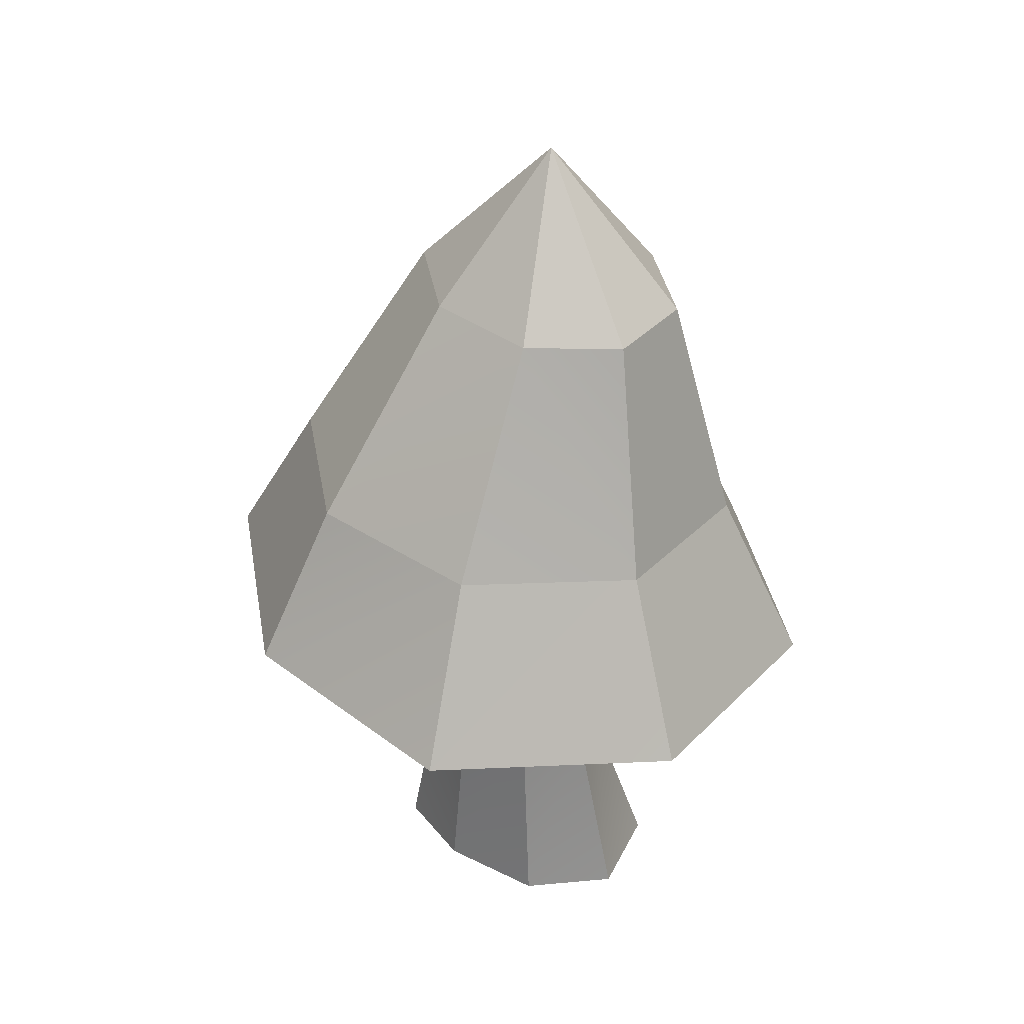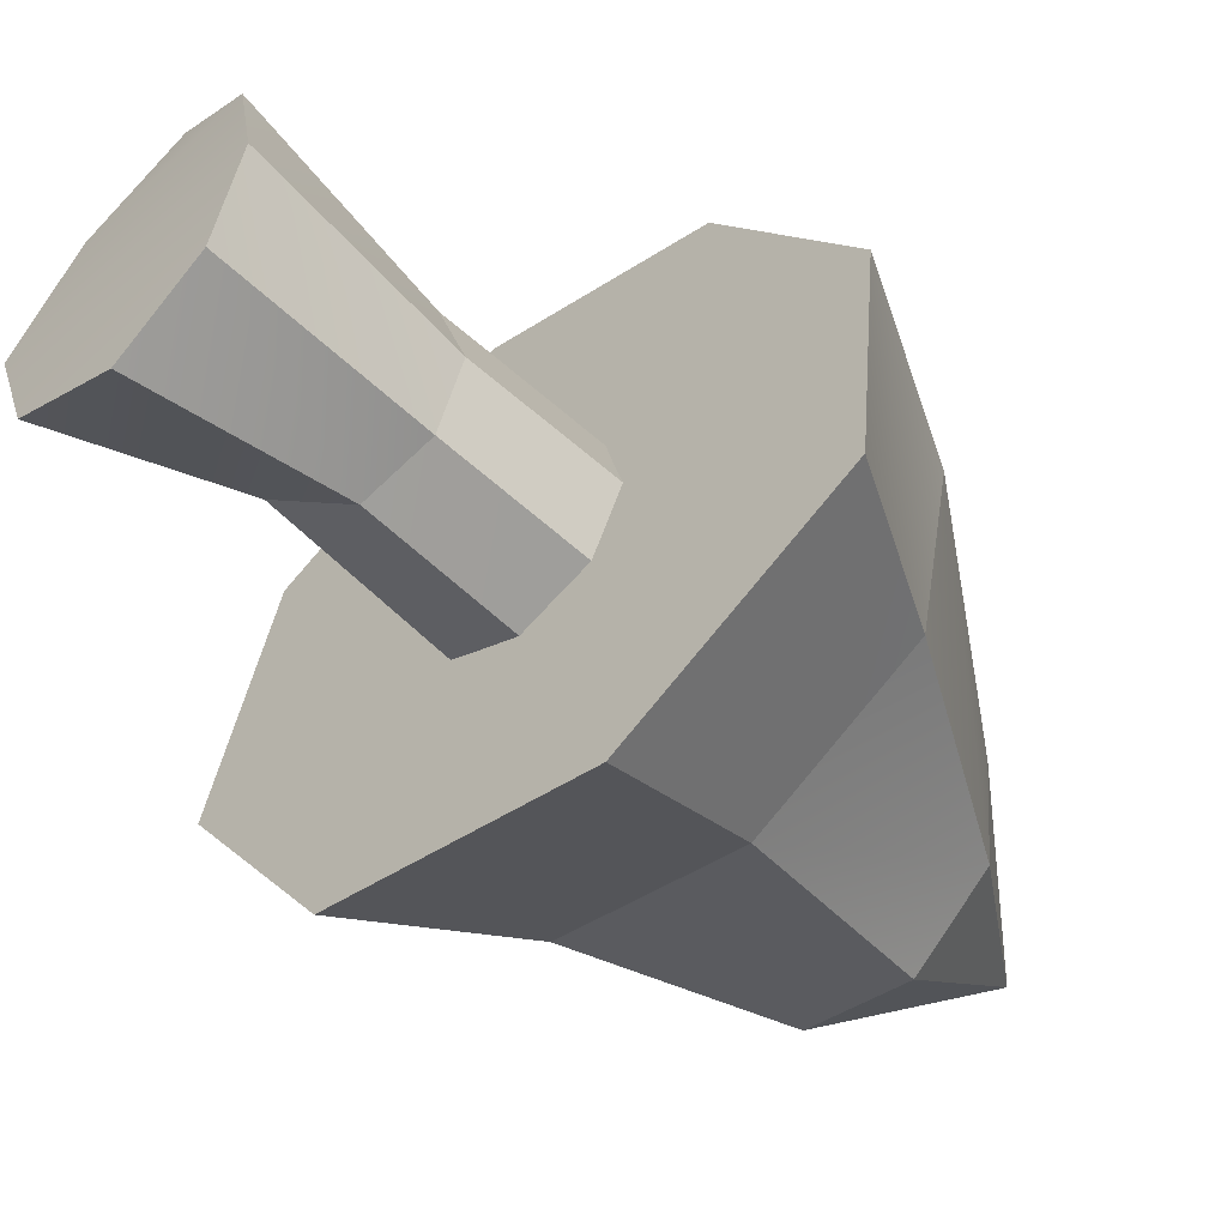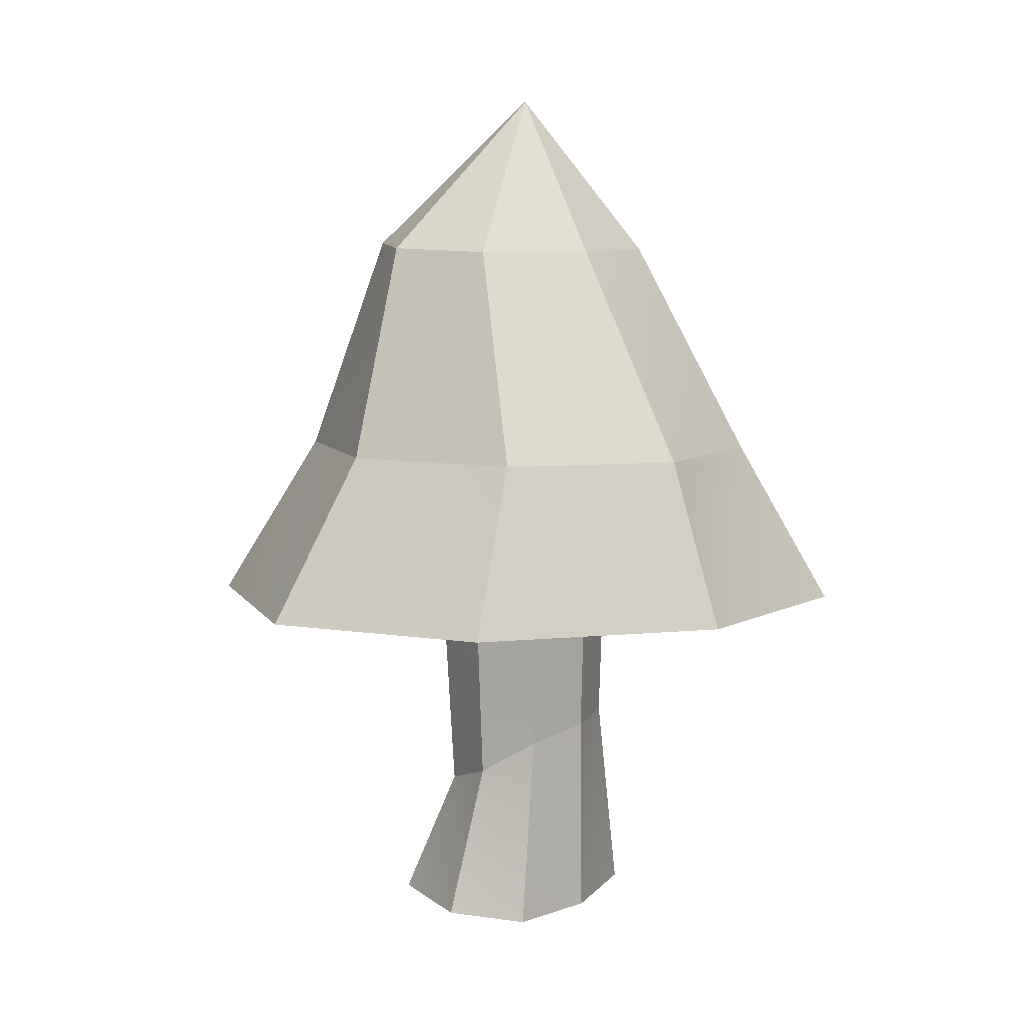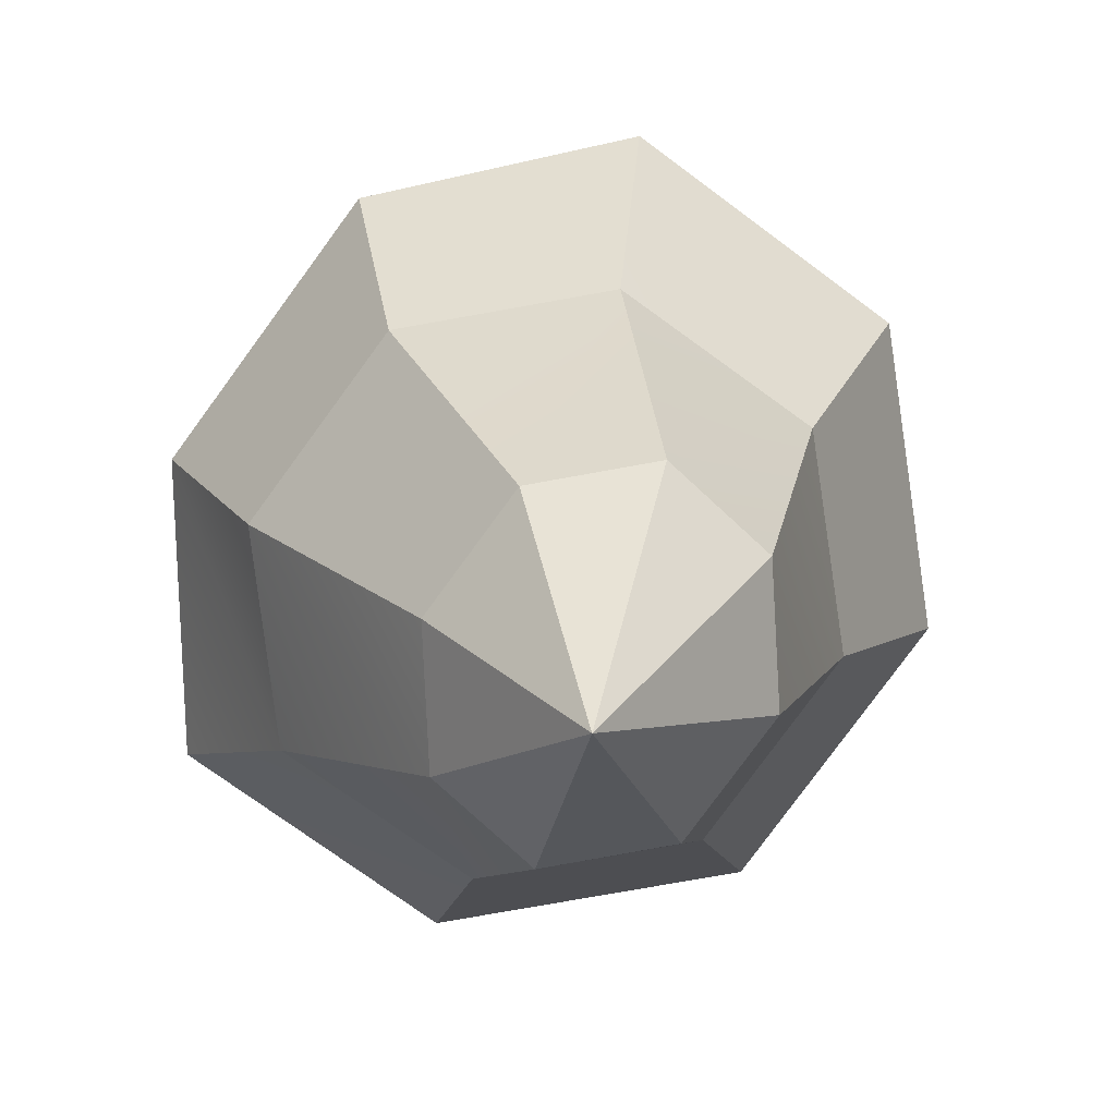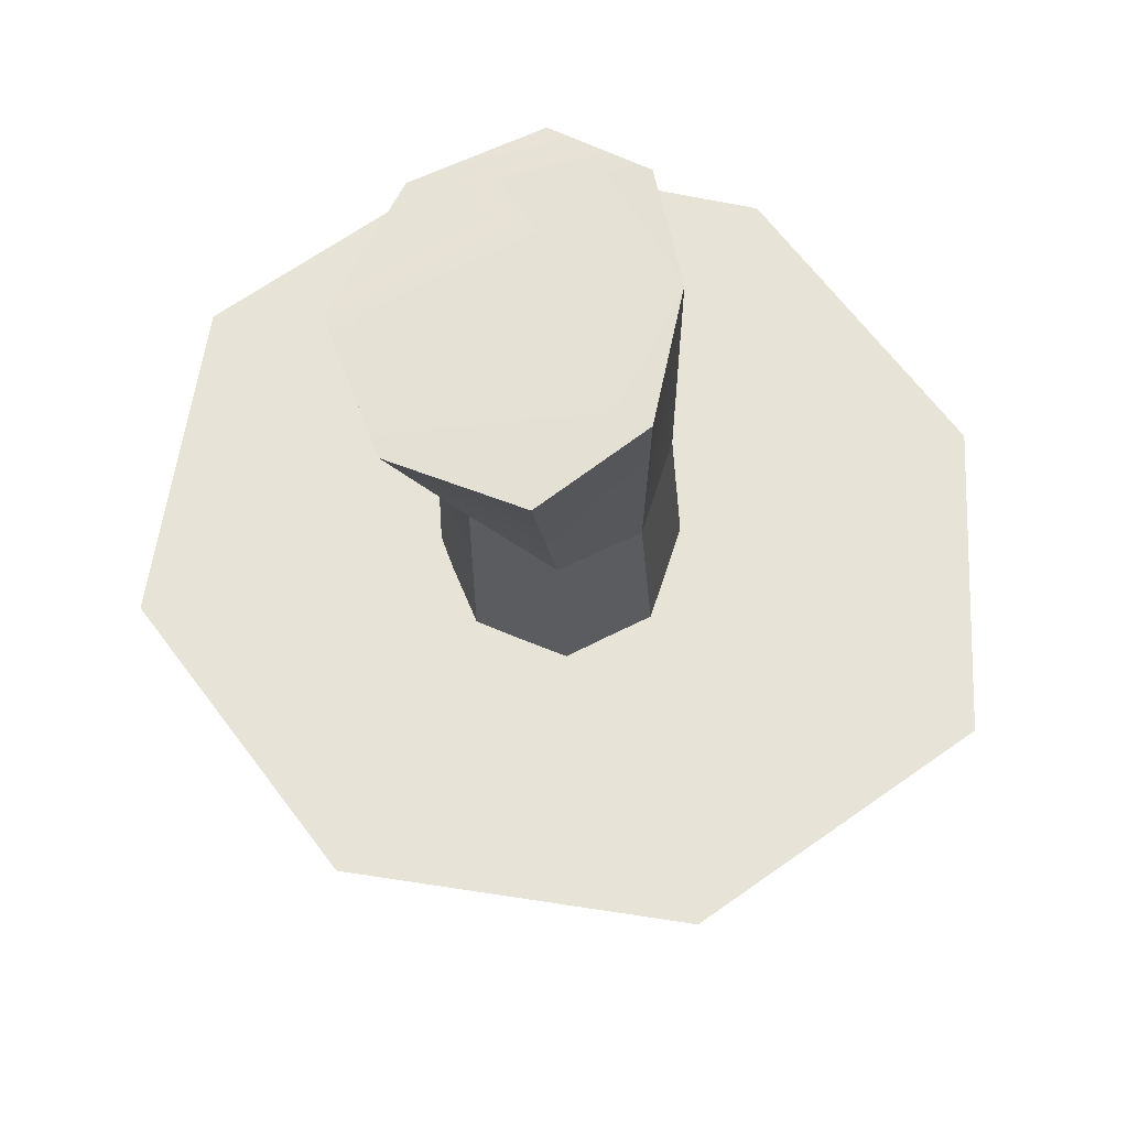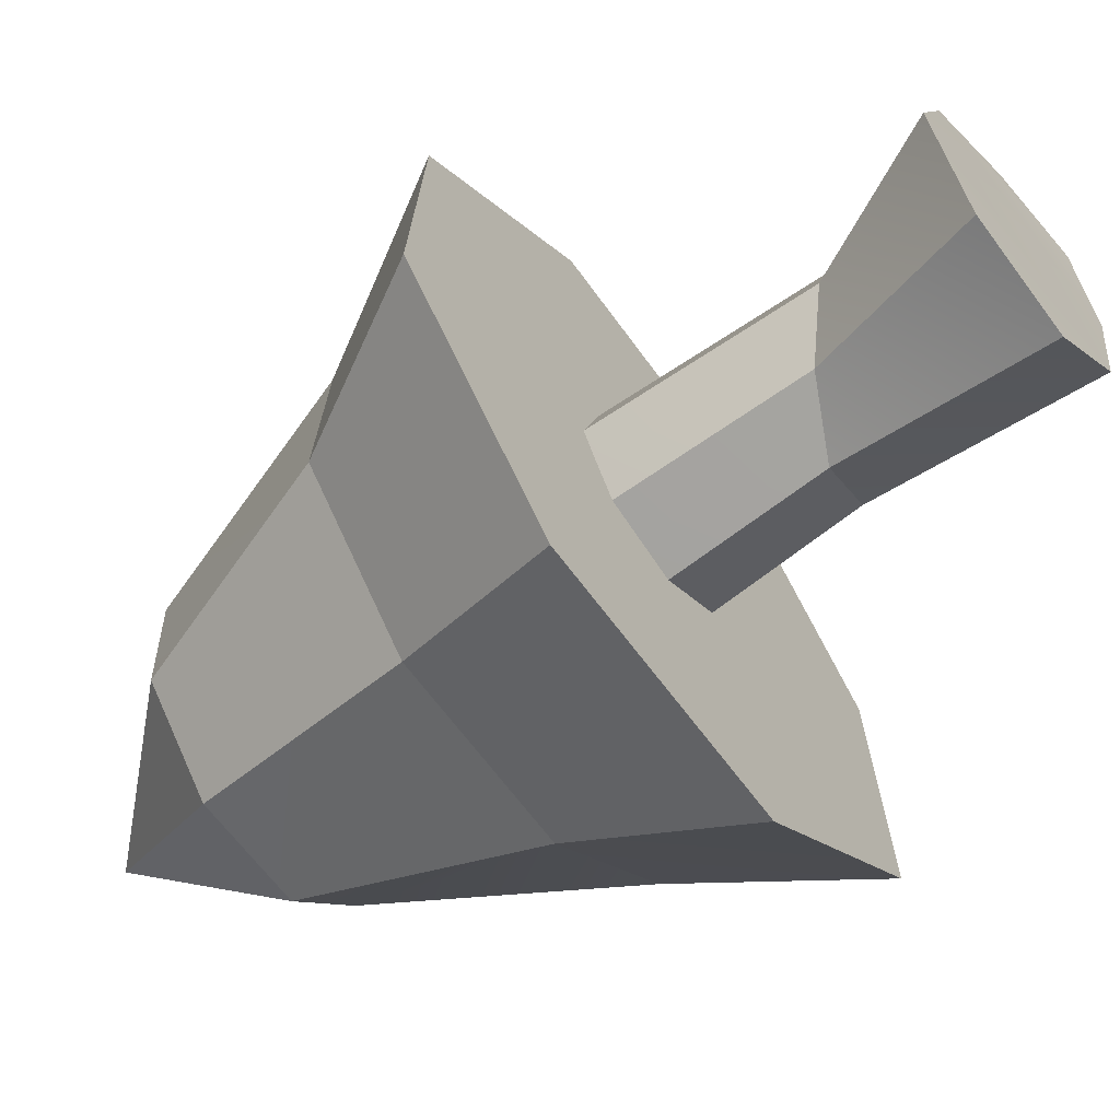
<metadata>
{"format":"obj","ext":"obj","renderer":"f3d","projection":"perspective","resolution":1024,"background":"white","views":[{"elev":33.5,"azim":134.1,"up":"+Y"},{"elev":-50.8,"azim":43.6,"up":"+Z"},{"elev":12.8,"azim":35.5,"up":"+Y"},{"elev":9.1,"azim":178.8,"up":"+Z"},{"elev":-23.6,"azim":2.6,"up":"+Z"},{"elev":-57.2,"azim":-50.5,"up":"+Z"}]}
</metadata>
<code>
o Mushroom2_Cylinder.054
v -0.04297 0.1423 -0.01082
v -0.06296 0.01357 -0.1042
v -0.09867 0.01671 -0.01013
v -0.02298 0.1664 -0.07169
v 0.02429 0.01368 -0.1389
v 0.03037 0.1965 -0.09649
v 0.09354 0.01571 -0.08633
v 0.08316 0.2054 -0.0679
v 0.1131 0.01955 0.007093
v 0.0853 0.1996 0.05348
v 0.09521 0.02234 0.08674
v 0.03763 0.167 0.07508
v 0.03163 0.02895 0.1218
v -0.033 0.4332 0.05409
v -0.01718 0.1425 0.04967
v -0.05235 0.02609 0.08373
v 0.1091 0.4394 -0.004229
v 0.08807 0.4366 -0.0726
v -0.03411 0.4332 -0.07589
v 0.02993 0.4335 -0.103
v 0.1031 0.2079 -0.004177
v 0.08919 0.4366 0.05737
v -0.06047 0.4332 -0.01067
v 0.0315 0.4335 0.08085
v -0.1733 0.4754 -0.05558
v -0.04873 0.6774 -0.1373
v -0.07653 0.4694 -0.188
v 0.04441 0.6784 -0.1533
v 0.0855 0.475 -0.2137
v 0.1106 0.6824 -0.09212
v 0.2178 0.489 -0.1176
v 0.2367 0.5027 0.04264
v 0.1152 0.6883 0.01044
v 0.1399 0.5087 0.1751
v 0.05394 0.6921 0.09429
v -0.01594 0.5035 0.2021
v -0.0374 0.6916 0.1103
v 0.01298 0.8269 -0.03284
v -0.1482 0.4895 0.106
v -0.1036 0.6876 0.04912
v 0.165 0.3661 0.2569
v -0.03507 0.3601 0.3005
v -0.2183 0.3405 0.1651
v -0.11 0.6812 -0.0534
v -0.254 0.3204 -0.06462
v 0.3026 0.3575 0.06864
v 0.2971 0.3394 -0.1539
v 0.1139 0.3199 -0.2893
v -0.1164 0.3119 -0.2528
g Mushroom2_Cylinder.054_Mushroom2_Cylinder.054_Mushroom4_1
f 1 2 3
f 4 5 2
f 6 7 5
f 8 9 7
f 9 10 11
f 11 12 13
f 12 14 15
f 13 15 16
f 16 1 3
f 11 13 16
f 17 18 19
f 6 19 20
f 21 22 10
f 1 14 23
f 4 23 19
f 8 20 18
f 10 24 12
f 21 18 17
f 1 4 2
f 4 6 5
f 6 8 7
f 8 21 9
f 9 21 10
f 11 10 12
f 12 24 14
f 13 12 15
f 16 15 1
f 16 3 9
f 3 2 7
f 2 5 7
f 7 9 3
f 9 11 16
f 20 19 18
f 19 23 17
f 23 14 17
f 14 24 17
f 24 22 17
f 6 4 19
f 21 17 22
f 1 15 14
f 4 1 23
f 8 6 20
f 10 22 24
f 21 8 18
g Mushroom2_Cylinder.054_Mushroom2_Cylinder.054_Mushroom4_2
f 25 26 27
f 27 28 29
f 29 30 31
f 30 32 31
f 33 34 32
f 35 36 34
f 37 35 38
f 37 39 36
f 40 25 39
f 41 42 43
f 33 30 38
f 40 37 38
f 28 26 38
f 35 33 38
f 44 40 38
f 26 44 38
f 30 28 38
f 39 45 43
f 42 39 43
f 41 36 42
f 46 34 41
f 31 46 47
f 29 47 48
f 27 48 49
f 25 49 45
f 25 44 26
f 27 26 28
f 29 28 30
f 30 33 32
f 33 35 34
f 35 37 36
f 37 40 39
f 40 44 25
f 43 45 46
f 45 49 46
f 49 48 46
f 48 47 46
f 46 41 43
f 39 25 45
f 42 36 39
f 41 34 36
f 46 32 34
f 31 32 46
f 29 31 47
f 27 29 48
f 25 27 49

</code>
